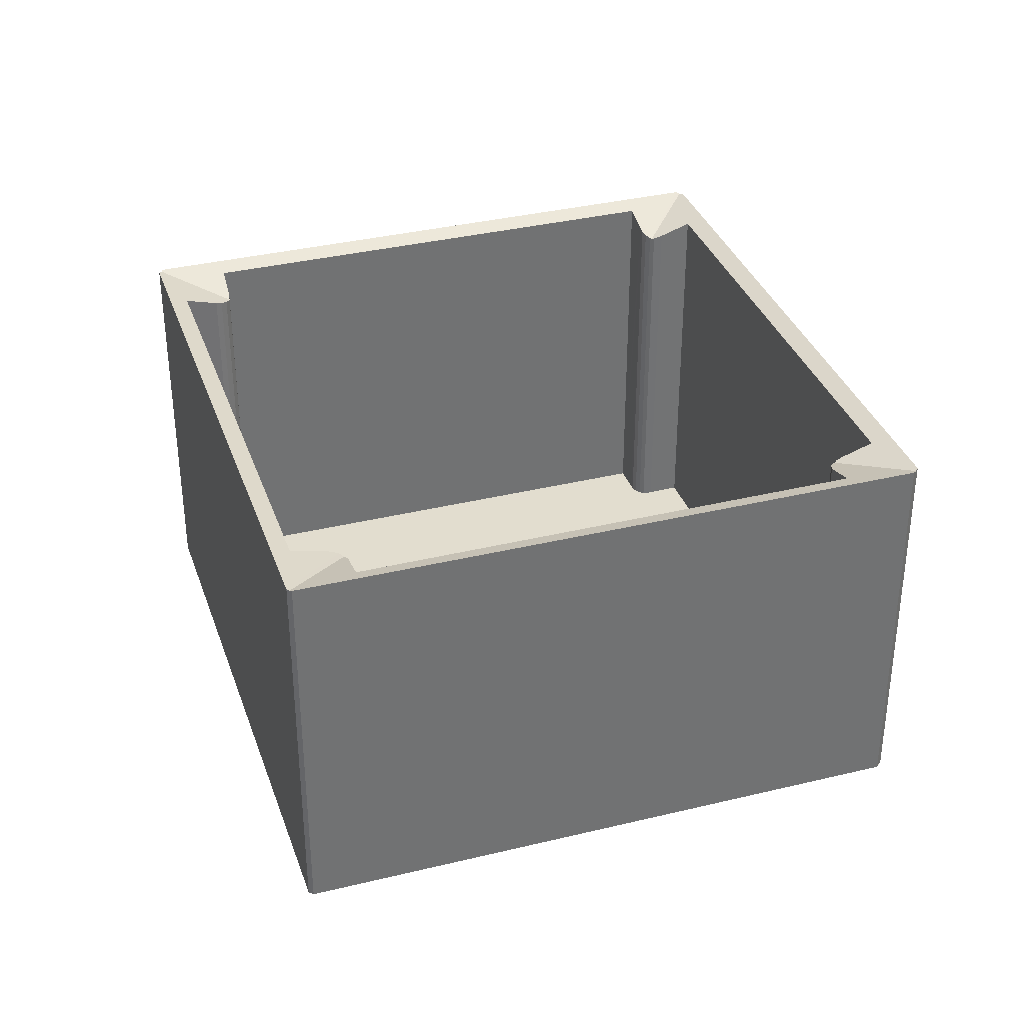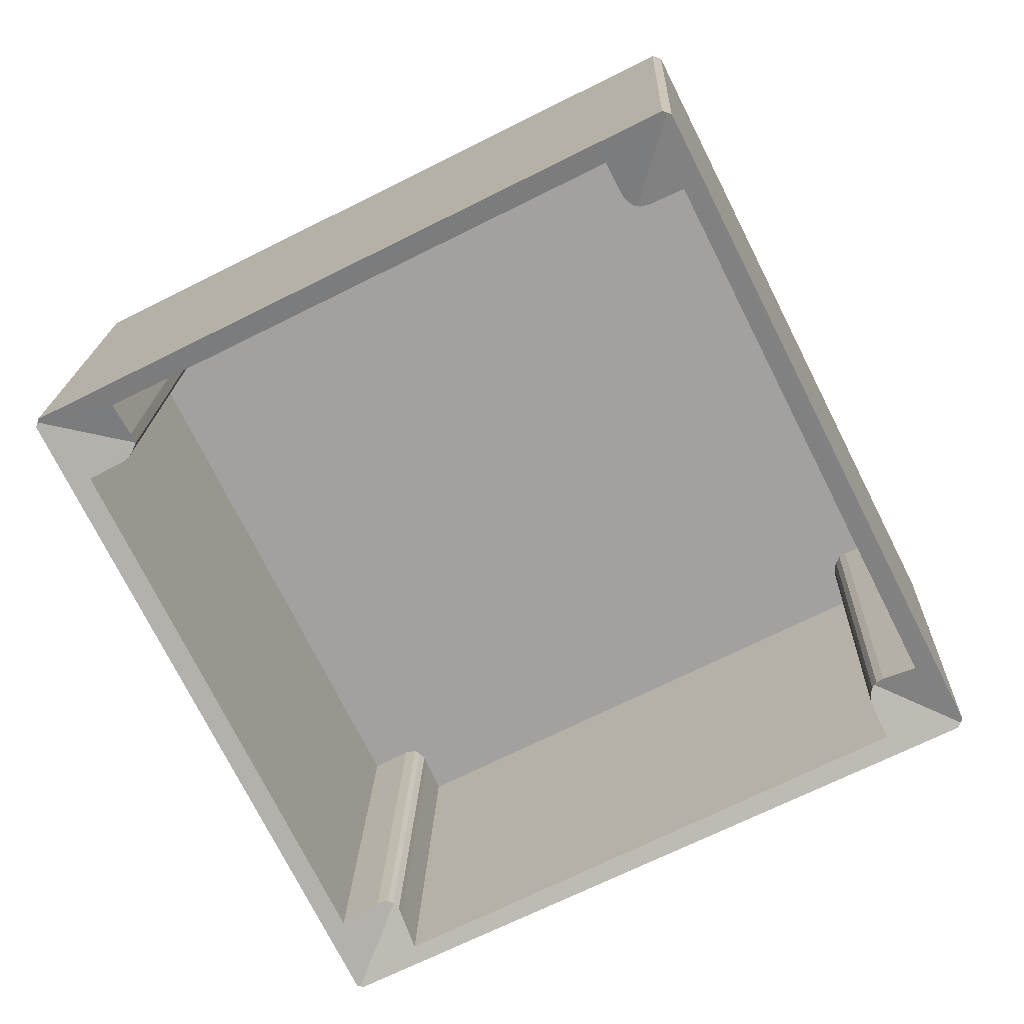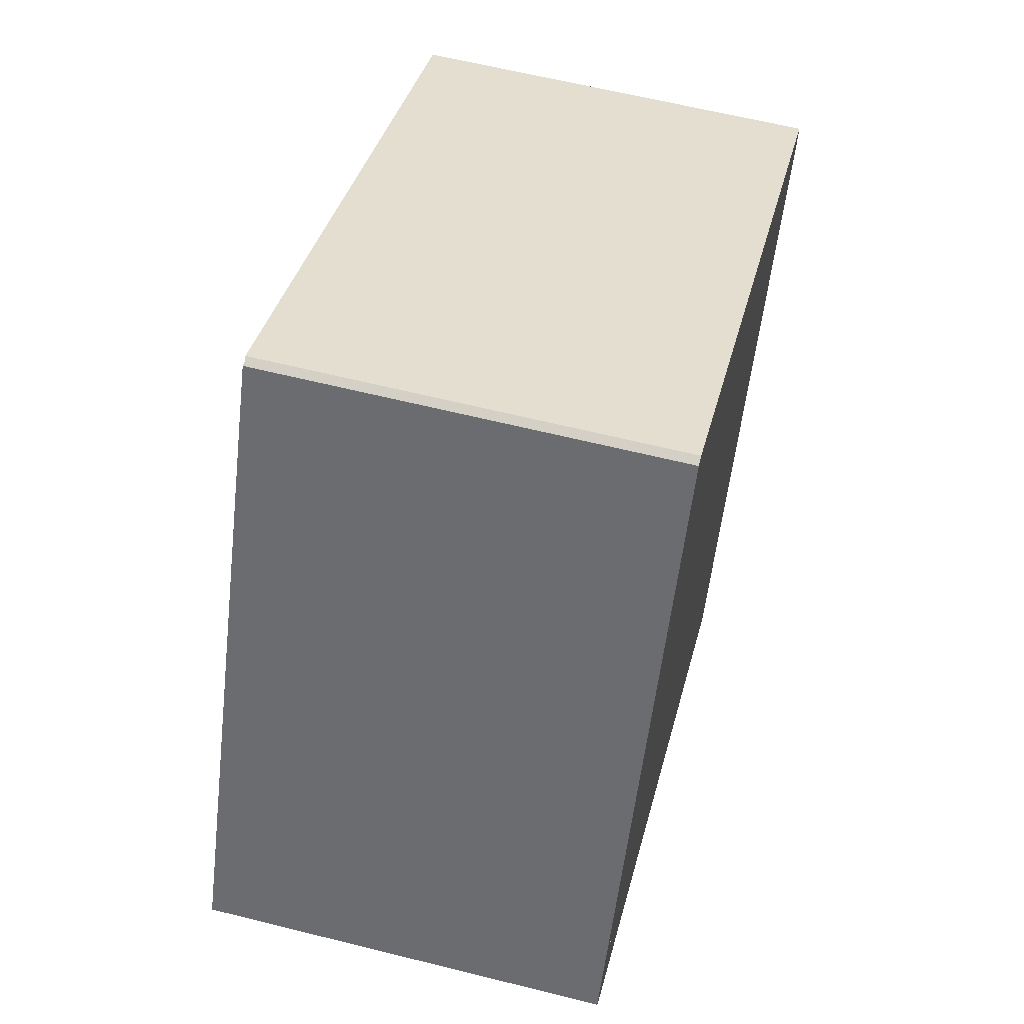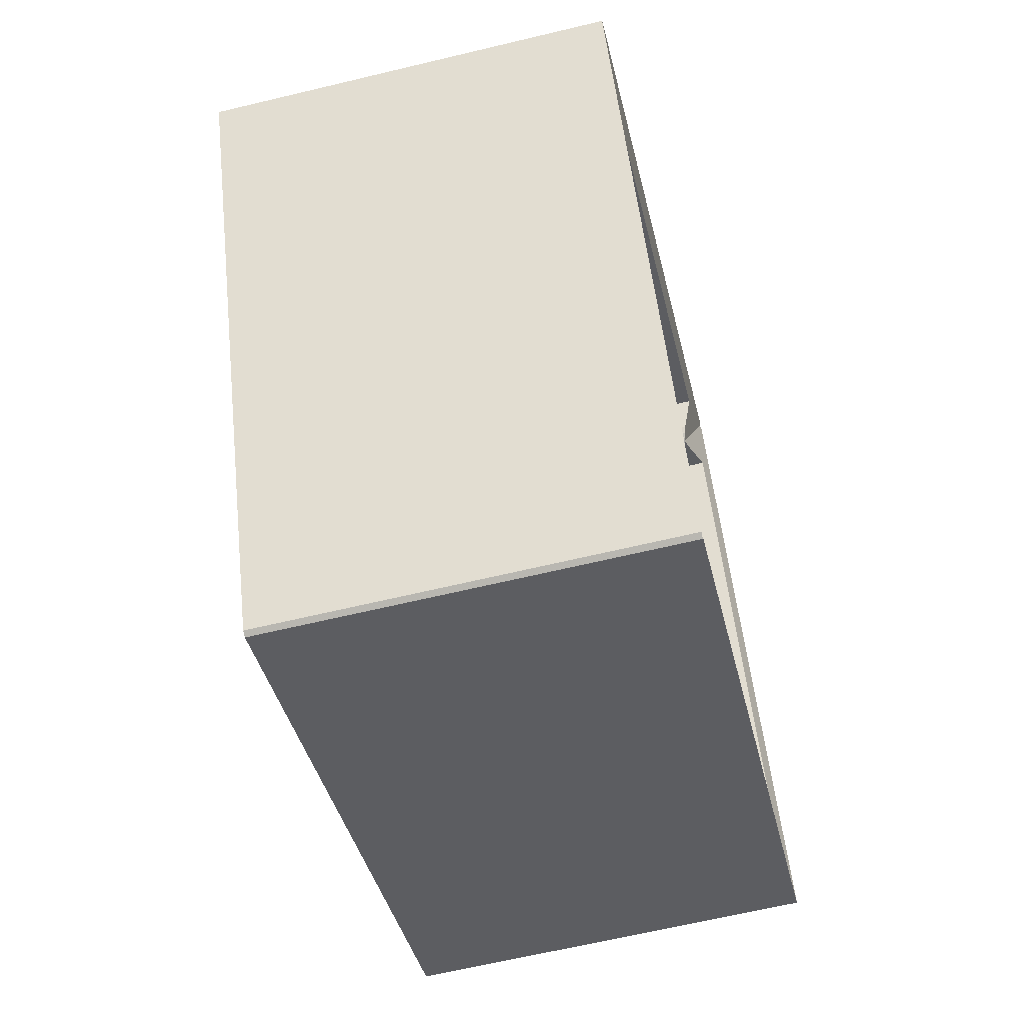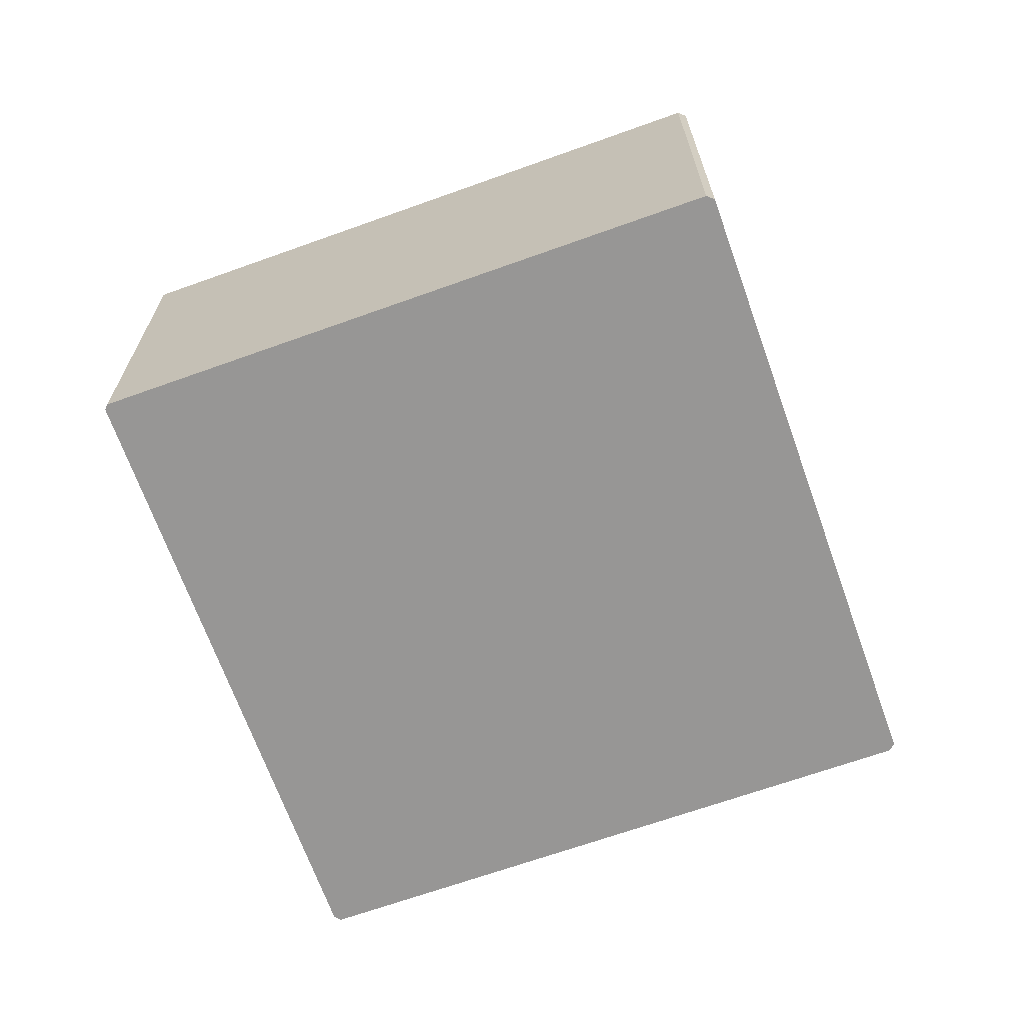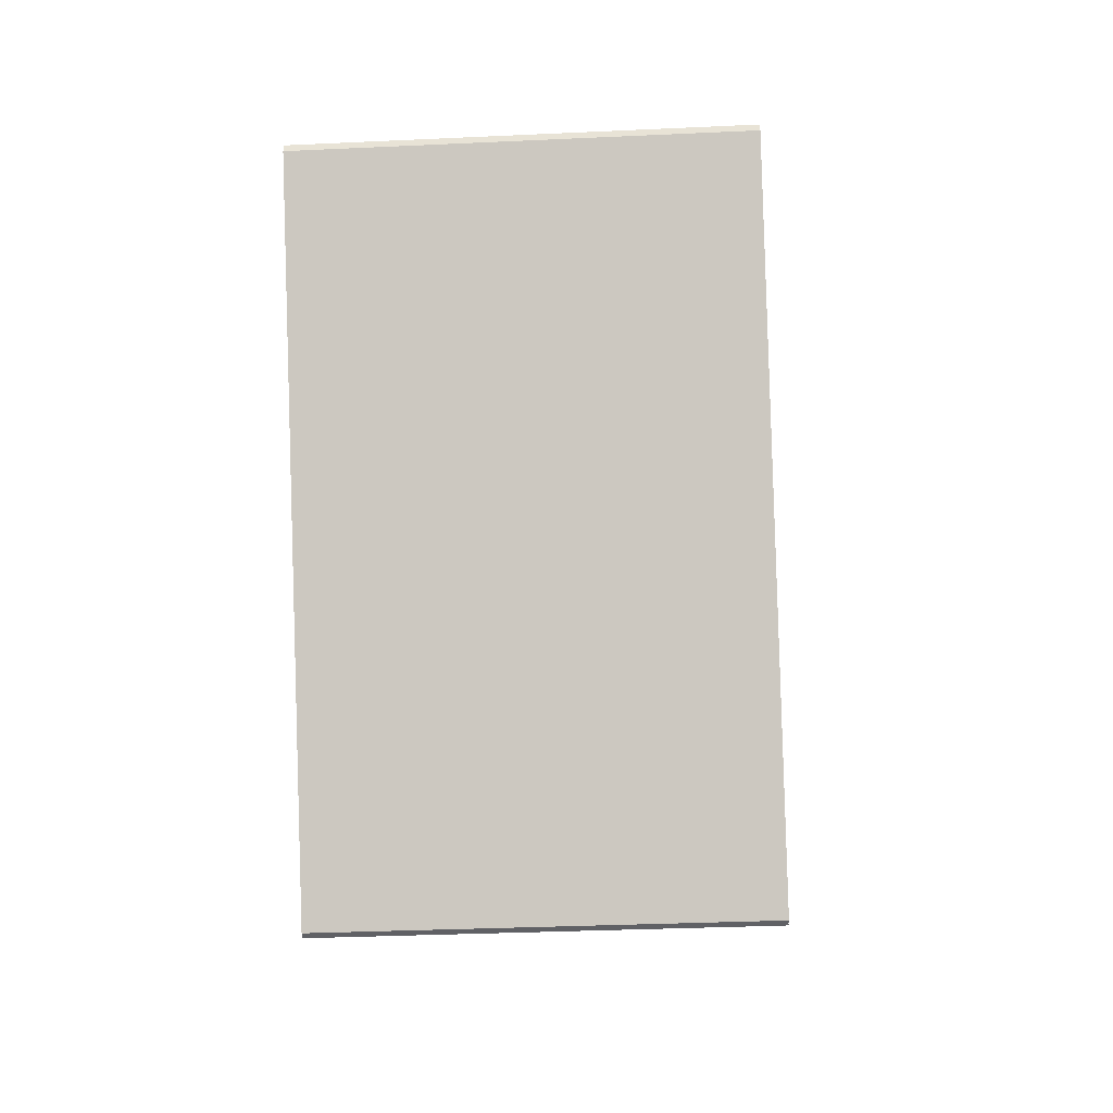
<metadata>
{"format":"obj","ext":"obj","renderer":"f3d","projection":"perspective","resolution":1024,"background":"white","views":[{"elev":35.0,"azim":-171.4,"up":"+Y"},{"elev":17.5,"azim":-178.1,"up":"+Z"},{"elev":61.5,"azim":-75.7,"up":"+Z"},{"elev":-64.4,"azim":103.6,"up":"+Z"},{"elev":-67.9,"azim":-133.7,"up":"+Y"},{"elev":-30.6,"azim":93.9,"up":"+Z"}]}
</metadata>
<code>
v  32.73 25.7 -16.81
v  34.34 25.4 -16.45
v  37.72 25.7 -19.3
v  33.2 25.4 -15.87
v  4.118 25.7 -2.517
v  4.657 25.35 -1.443
v  0.224 25.7 -0.572
v  4.566 25.35 -1.397
v  5.555 24.72 0.574
v  5.614 24.57 1.128
v  5.522 24.49 1.504
v  5.402 24.45 1.724
v  0.1 25.63 -0.256
v  35.71 24.55 -13.82
v  37.89 25.66 -19.24
v  35.21 24.8 -14.52
v  35.38 24.66 -14.1
v  0 25.7 1.573e-15
v  3.026 25.3 3.196
v  2.137 25.7 4.26
v  5.294 24.5 1.923
v  4.897 24.65 2.211
v  3.275 25.3 3.692
v  16.62 25.7 33.12
v  17.74 25.31 32.56
v  17.97 25.31 33.01
v  18.78 25.7 37.44
v  20.5 24.44 31.78
v  20.67 24.4 31.81
v  19.04 25.64 37.51
v  19.92 24.63 31.97
v  19.34 25.7 37.6
v  23.26 25.7 35.63
v  20.83 24.43 31.84
v  22.56 25.33 34.52
v  21.19 24.53 32.05
v  21.49 24.65 32.39
v  22.68 25.33 34.47
v  44.84 25.33 23.34
v  44.84 25.7 24.8
v  48.1 25.7 23.16
v  48.11 25.33 21.7
v  51.85 25.7 21.27
v  51.27 25.33 20.11
v  52.26 25.33 19.62
v  56.77 25.7 18.8
v  51.36 24.71 17.62
v  51.19 24.54 17.06
v  56.83 25.65 18.59
v  21.66 24.75 32.72
v  56.9 25.7 18.29
v  53.84 25.38 14.96
v  54.74 25.7 13.98
v  51.15 24.55 16.94
v  53.63 25.39 14.54
v  48.31 25.7 1.18
v  48.29 25.39 3.862
v  44.84 25.39 -3.039
v  44.84 25.7 -5.748
v  39.22 25.4 -14.26
v  40.29 25.7 -14.79
v  38.1 25.7 -19.17
v  38.92 25.4 -14.86
v  36.74 24.77 -13.7
v  36.08 24.61 -13.59
v  35.75 24.56 -13.79
v  51.29 24.62 16.56
v  51.88 24.83 15.91
v  51.54 24.73 16.16
v  0 0 0
v  2.137 -2.608e-16 4.26
v  16.62 -2.028e-15 33.12
v  18.78 -2.292e-15 37.44
v  19.34 -2.302e-15 37.6
v  19.04 -2.297e-15 37.51
v  23.26 -2.182e-15 35.63
v  44.84 -1.518e-15 24.8
v  56.77 -1.151e-15 18.8
v  48.1 -1.418e-15 23.16
v  51.85 -1.303e-15 21.27
v  56.9 -1.12e-15 18.29
v  56.83 -1.138e-15 18.59
v  54.74 -8.558e-16 13.98
v  48.31 -7.225e-17 1.18
v  38.1 1.174e-15 -19.17
v  44.84 3.52e-16 -5.748
v  40.29 9.059e-16 -14.79
v  37.72 1.182e-15 -19.3
v  37.89 1.178e-15 -19.24
v  32.73 1.029e-15 -16.81
v  4.118 1.541e-16 -2.517
v  0.224 3.502e-17 -0.572
v  0.1 1.568e-17 -0.256
v  3.026 -1.957e-16 3.196
v  3.275 -2.261e-16 3.692
v  17.74 -1.994e-15 32.56
v  17.97 -2.021e-15 33.01
v  21.19 -1.963e-15 32.05
v  20.83 -1.95e-15 31.84
v  21.49 -1.983e-15 32.39
v  22.56 -2.114e-15 34.52
v  21.66 -2.003e-15 32.72
v  4.566 8.554e-17 -1.397
v  5.555 -3.515e-17 0.574
v  19.92 -1.958e-15 31.97
v  22.68 -2.11e-15 34.47
v  44.84 -1.429e-15 23.34
v  48.11 -1.329e-15 21.7
v  51.27 -1.232e-15 20.11
v  52.26 -1.201e-15 19.62
v  51.54 -9.894e-16 16.16
v  51.29 -1.014e-15 16.56
v  51.88 -9.743e-16 15.91
v  53.84 -9.162e-16 14.96
v  20.5 -1.946e-15 31.78
v  20.67 -1.948e-15 31.81
v  51.36 -1.079e-15 17.62
v  53.63 -8.901e-16 14.54
v  48.29 -2.365e-16 3.862
v  44.84 1.861e-16 -3.039
v  39.22 8.731e-16 -14.26
v  38.92 9.1e-16 -14.86
v  36.08 8.32e-16 -13.59
v  35.75 8.441e-16 -13.79
v  35.71 8.461e-16 -13.82
v  35.38 8.634e-16 -14.1
v  34.34 1.007e-15 -16.45
v  51.15 -1.037e-15 16.94
v  51.19 -1.045e-15 17.06
v  35.21 8.893e-16 -14.52
v  36.74 8.389e-16 -13.7
v  33.2 9.72e-16 -15.87
v  4.657 8.836e-17 -1.443
v  5.294 -1.177e-16 1.923
v  5.402 -1.056e-16 1.724
v  5.522 -9.209e-17 1.504
v  4.897 -1.354e-16 2.211
v  5.614 -6.907e-17 1.128
g defaultobject
f 1 2 3
f 2 1 4
f 4 1 5
f 4 5 6
f 6 5 7
f 6 7 8
f 8 7 9
f 9 7 10
f 10 7 11
f 11 7 12
f 12 7 13
f 3 14 15
f 14 3 2
f 14 2 16
f 14 16 17
f 18 12 13
f 12 18 19
f 19 18 20
f 12 19 21
f 21 19 22
f 19 20 23
f 23 20 24
f 23 24 25
f 25 24 26
f 26 24 27
f 26 27 28
f 28 27 29
f 29 27 30
f 28 31 26
f 32 29 30
f 29 32 33
f 29 33 34
f 34 33 35
f 34 35 36
f 36 35 37
f 35 33 38
f 38 33 39
f 39 33 40
f 39 40 41
f 39 41 42
f 42 41 43
f 42 43 44
f 44 43 45
f 45 43 46
f 45 46 47
f 47 46 48
f 48 46 49
f 50 37 35
f 51 48 49
f 48 51 52
f 52 51 53
f 48 52 54
f 52 53 55
f 55 53 56
f 55 56 57
f 57 56 58
f 58 56 59
f 58 59 60
f 60 59 61
f 60 61 62
f 60 62 63
f 63 62 64
f 64 62 65
f 65 62 66
f 66 62 14
f 14 62 15
f 52 67 54
f 67 52 68
f 67 68 69
f 70 20 18
f 20 70 24
f 24 70 71
f 24 71 72
f 24 72 27
f 27 72 73
f 73 30 27
f 30 74 32
f 74 30 73
f 74 73 75
f 74 33 32
f 33 74 40
f 40 74 76
f 40 76 77
f 40 77 41
f 41 77 43
f 43 77 46
f 46 77 78
f 78 77 79
f 78 79 80
f 78 49 46
f 49 81 51
f 81 49 78
f 81 78 82
f 81 53 51
f 53 81 56
f 56 81 59
f 59 81 83
f 59 83 61
f 61 83 84
f 61 84 62
f 62 84 85
f 85 84 86
f 85 86 87
f 85 15 62
f 15 88 3
f 88 15 85
f 88 85 89
f 88 1 3
f 1 88 5
f 5 88 90
f 5 90 91
f 5 91 7
f 7 91 92
f 92 13 7
f 13 70 18
f 70 13 92
f 70 92 93
f 23 94 19
f 94 23 25
f 94 25 95
f 95 25 96
f 96 25 26
f 96 26 97
f 98 34 36
f 34 98 99
f 100 36 37
f 36 100 98
f 101 50 35
f 50 101 37
f 37 101 102
f 37 102 100
f 9 103 8
f 103 9 104
f 31 97 26
f 97 31 105
f 35 106 101
f 106 35 38
f 106 38 107
f 107 38 39
f 107 39 108
f 108 39 42
f 108 42 109
f 109 42 44
f 109 44 110
f 110 44 45
f 111 67 69
f 67 111 112
f 113 69 68
f 69 113 111
f 114 68 52
f 68 114 113
f 28 105 31
f 105 28 115
f 99 29 34
f 29 99 116
f 29 116 115
f 115 28 29
f 47 110 45
f 110 47 117
f 52 118 114
f 118 52 55
f 118 55 119
f 119 55 57
f 119 57 120
f 120 57 58
f 120 58 121
f 121 58 60
f 121 60 122
f 122 60 63
f 66 123 65
f 123 66 124
f 14 124 66
f 124 14 125
f 126 14 17
f 14 126 125
f 127 16 2
f 128 48 54
f 48 128 129
f 48 129 117
f 117 47 48
f 112 54 67
f 54 112 128
f 130 17 16
f 17 130 126
f 127 130 16
f 64 122 63
f 122 64 131
f 4 127 2
f 127 4 6
f 127 6 132
f 132 6 133
f 133 6 8
f 133 8 103
f 134 12 21
f 12 134 135
f 12 135 136
f 136 11 12
f 94 22 19
f 22 94 137
f 137 21 22
f 21 137 134
f 65 131 64
f 131 65 123
f 10 104 9
f 104 10 138
f 11 138 10
f 138 11 136
f 75 76 74
f 76 75 73
f 76 73 72
f 76 72 77
f 77 72 71
f 77 71 79
f 79 71 80
f 80 71 78
f 78 71 82
f 82 71 81
f 81 71 83
f 83 71 70
f 83 70 84
f 84 70 93
f 84 93 92
f 84 92 91
f 84 91 90
f 84 90 86
f 86 90 87
f 87 90 85
f 85 90 89
f 89 90 88

</code>
